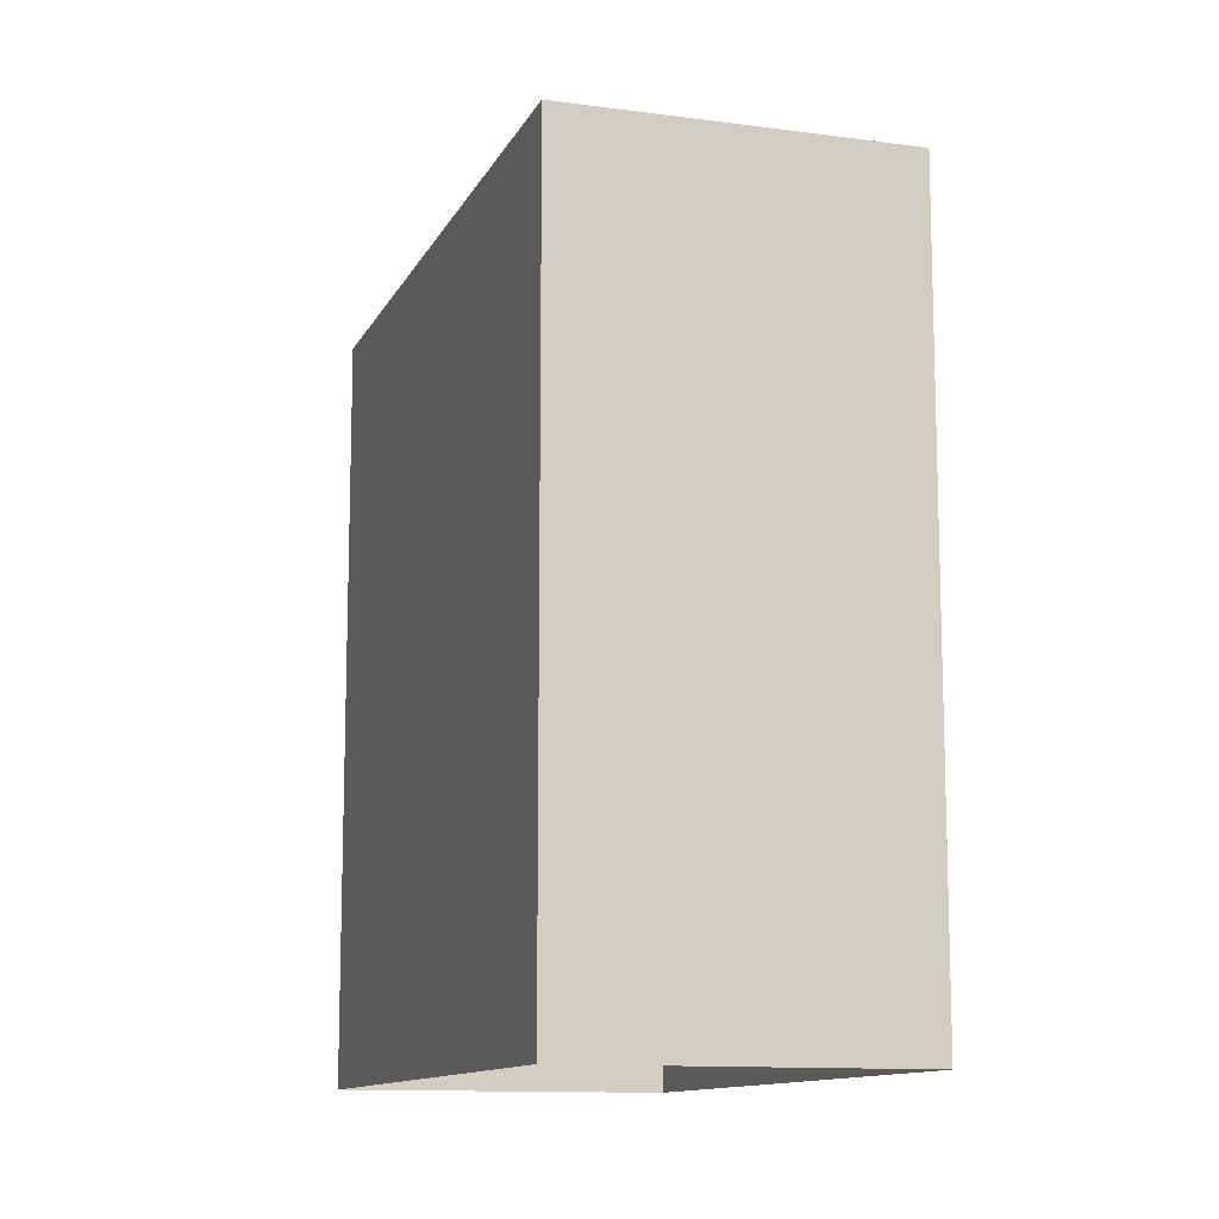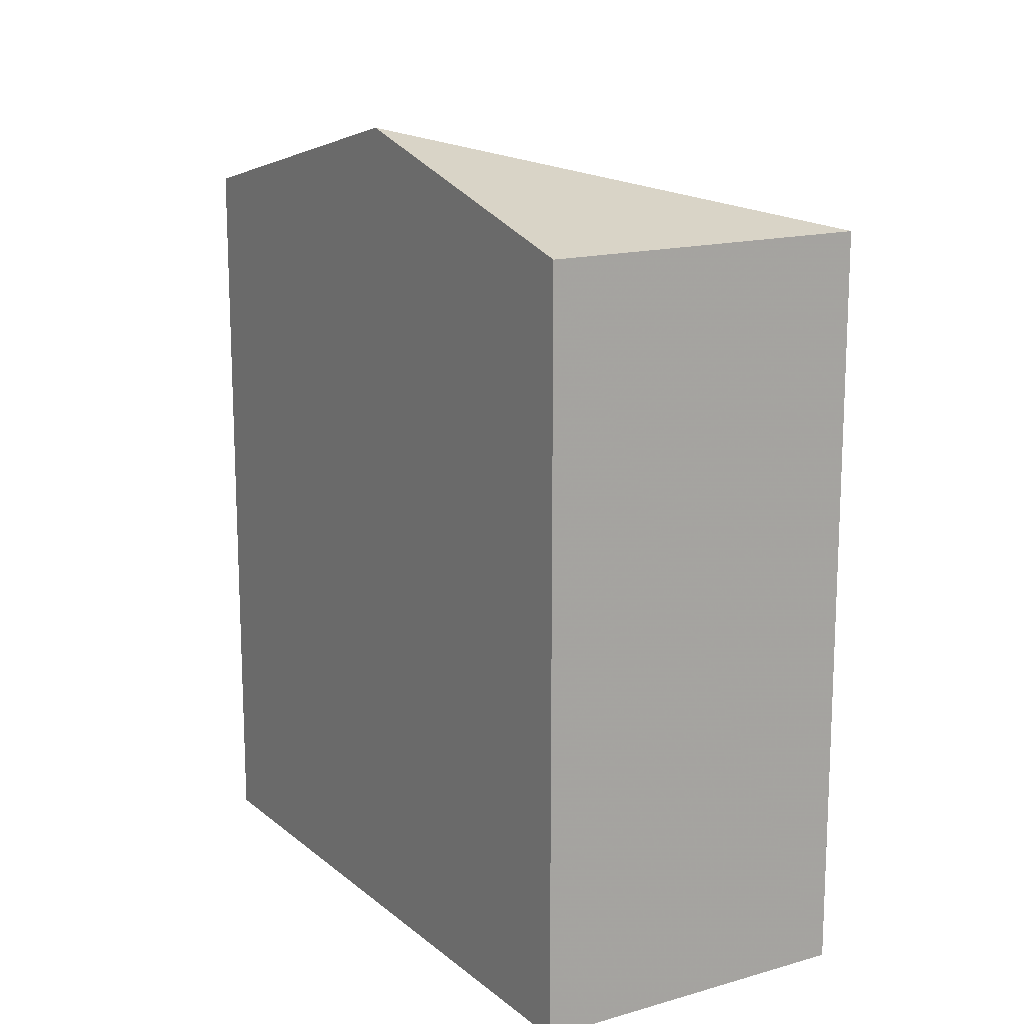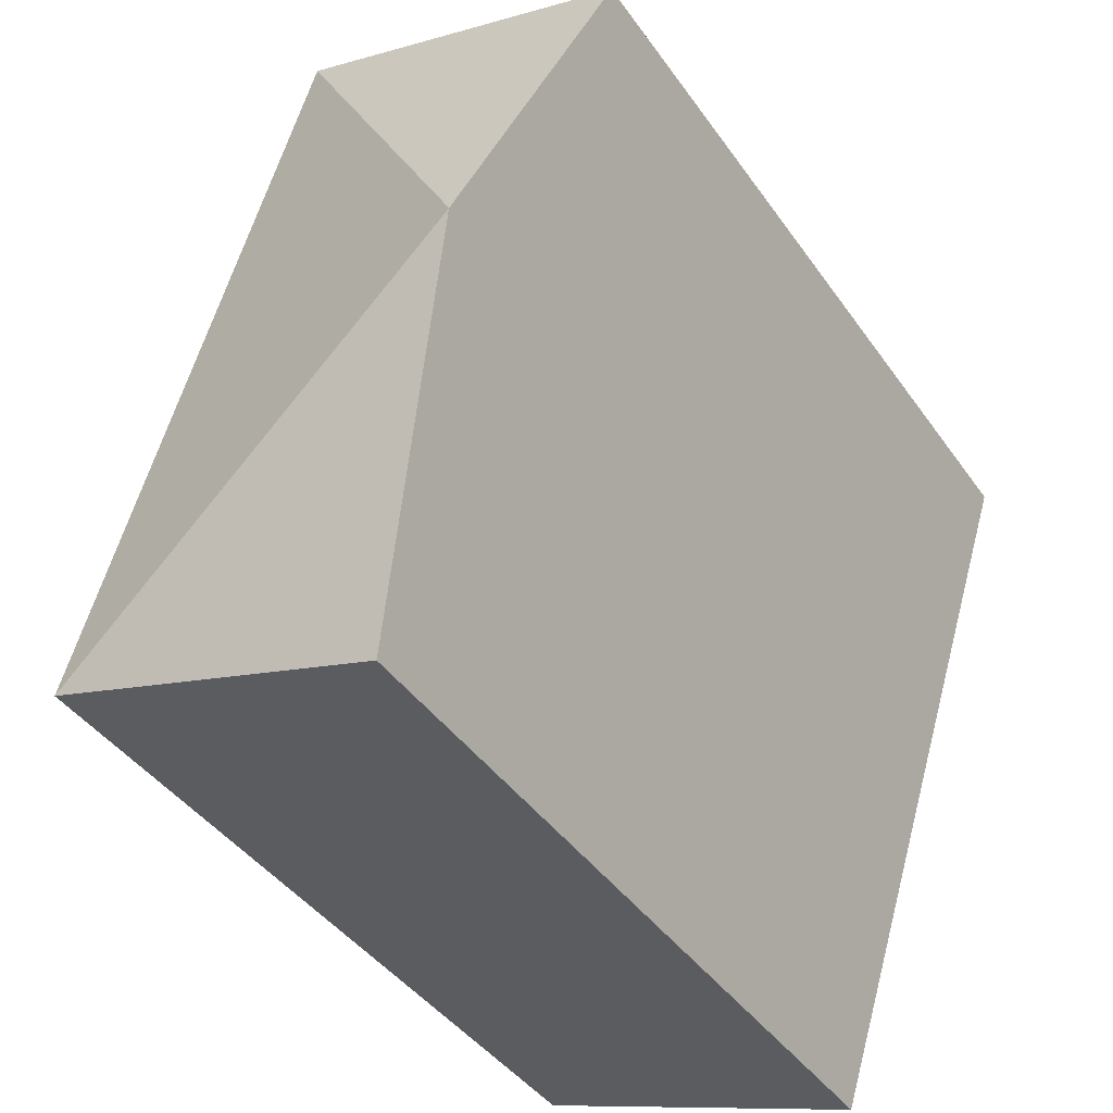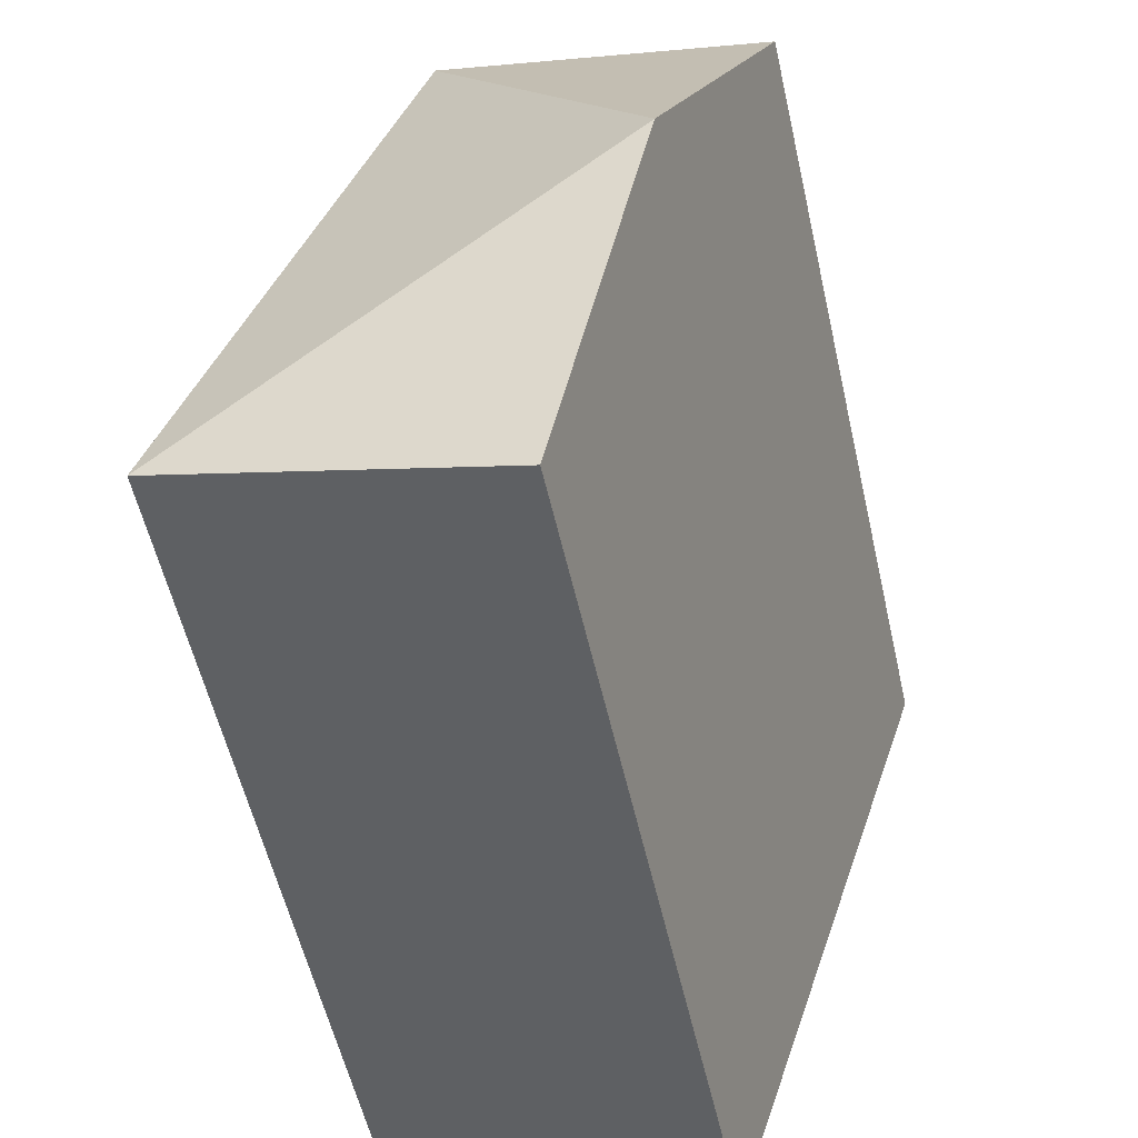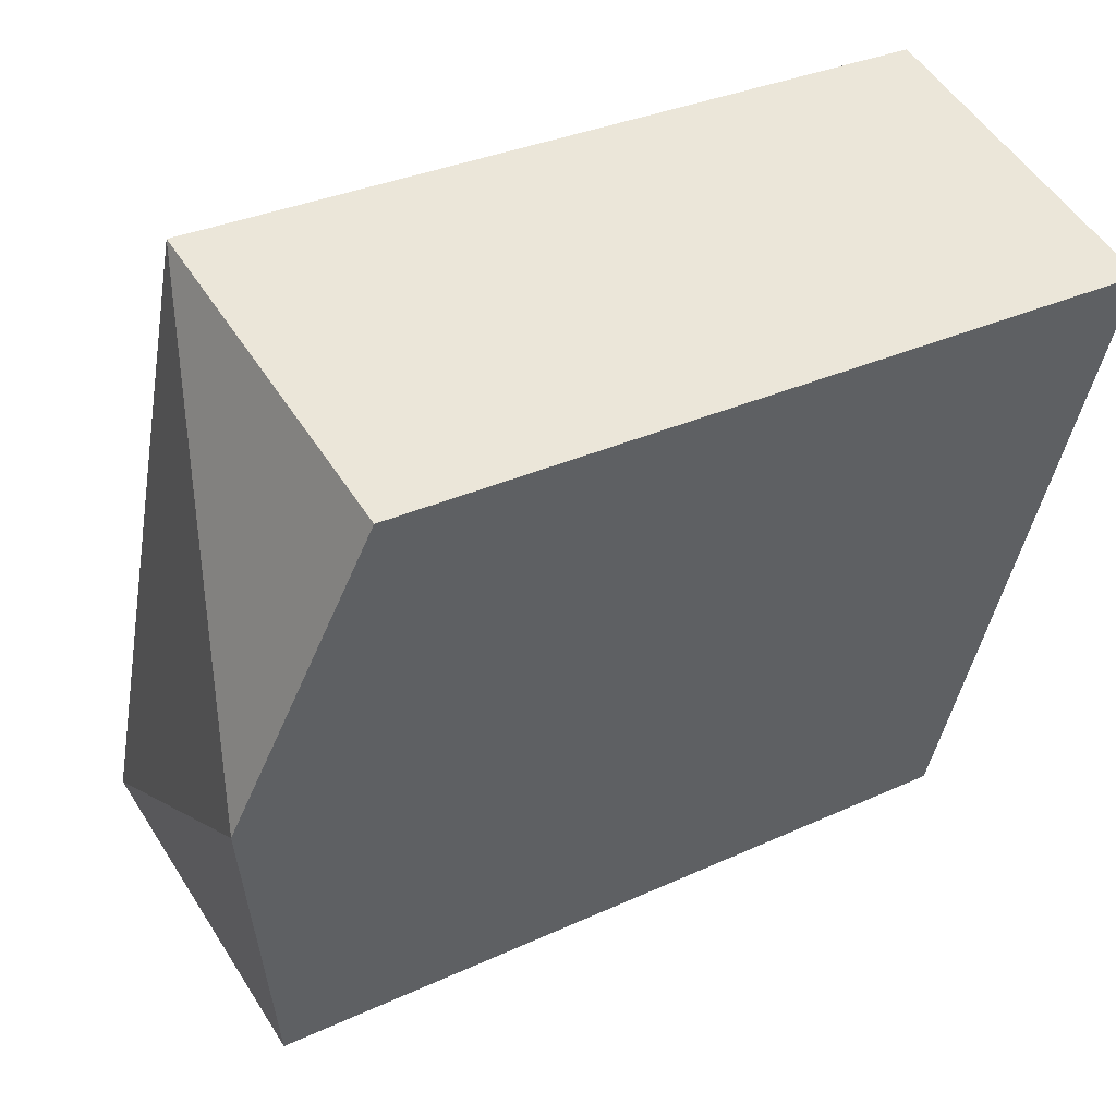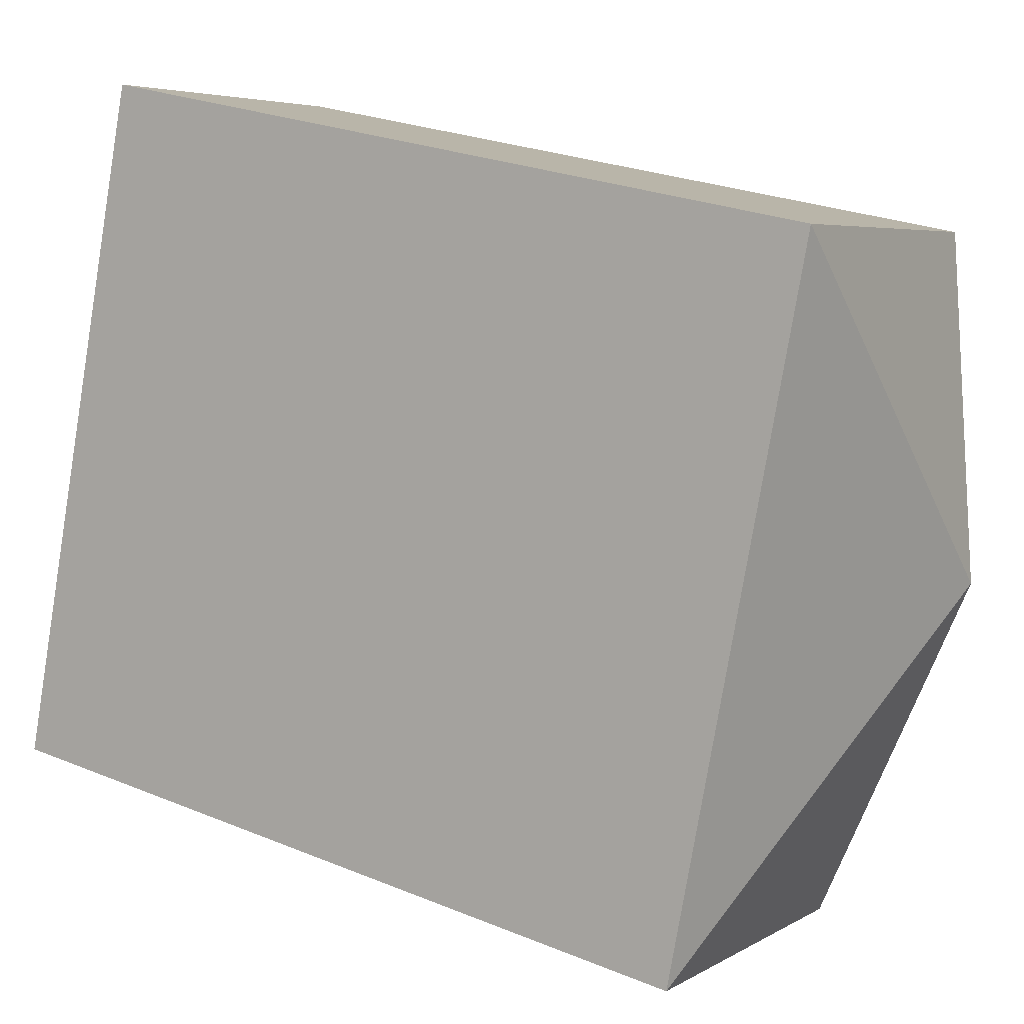
<metadata>
{"format":"obj","ext":"obj","renderer":"f3d","projection":"perspective","resolution":1024,"background":"white","views":[{"elev":-11.8,"azim":-35.5,"up":"+Z"},{"elev":15.3,"azim":130.9,"up":"+Z"},{"elev":-41.7,"azim":31.9,"up":"+Y"},{"elev":-56.7,"azim":12.9,"up":"+Y"},{"elev":31.6,"azim":56.7,"up":"+Y"},{"elev":26.3,"azim":-57.3,"up":"+Y"}]}
</metadata>
<code>
v -2.257e+05 -1.273e+05 12.73
v -2.257e+05 -1.273e+05 12.73
v -2.257e+05 -1.273e+05 12.73
v -2.257e+05 -1.273e+05 12.73
v -2.257e+05 -1.273e+05 22.5
v -2.257e+05 -1.273e+05 21.49
v -2.257e+05 -1.273e+05 21.49
v -2.257e+05 -1.273e+05 21.49
v -2.257e+05 -1.273e+05 21.49
f 1 2 3
f 4 1 3
f 5 6 7
f 5 8 6
f 5 9 8
f 7 2 1
f 7 6 2
f 9 4 3
f 8 9 3
f 6 3 2
f 6 8 3
f 7 1 5
f 1 4 5
f 4 9 5

</code>
